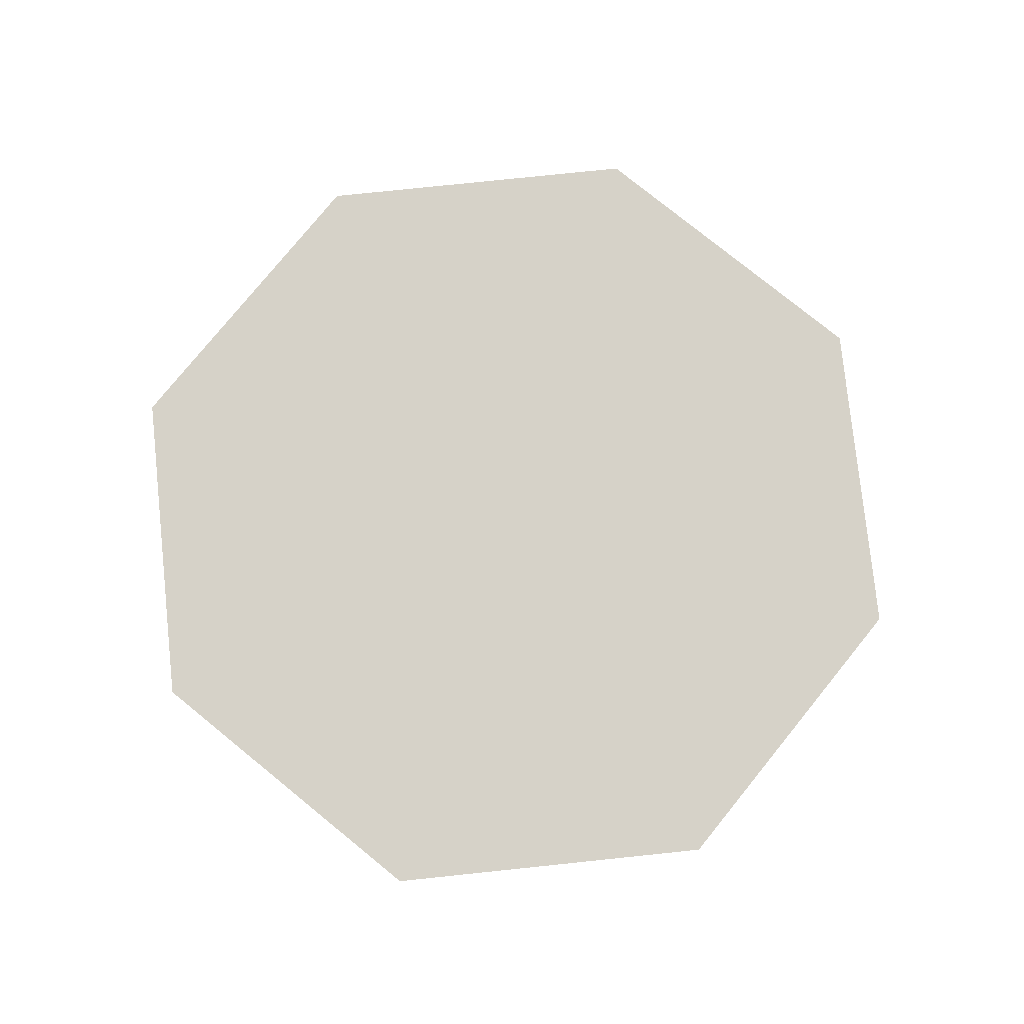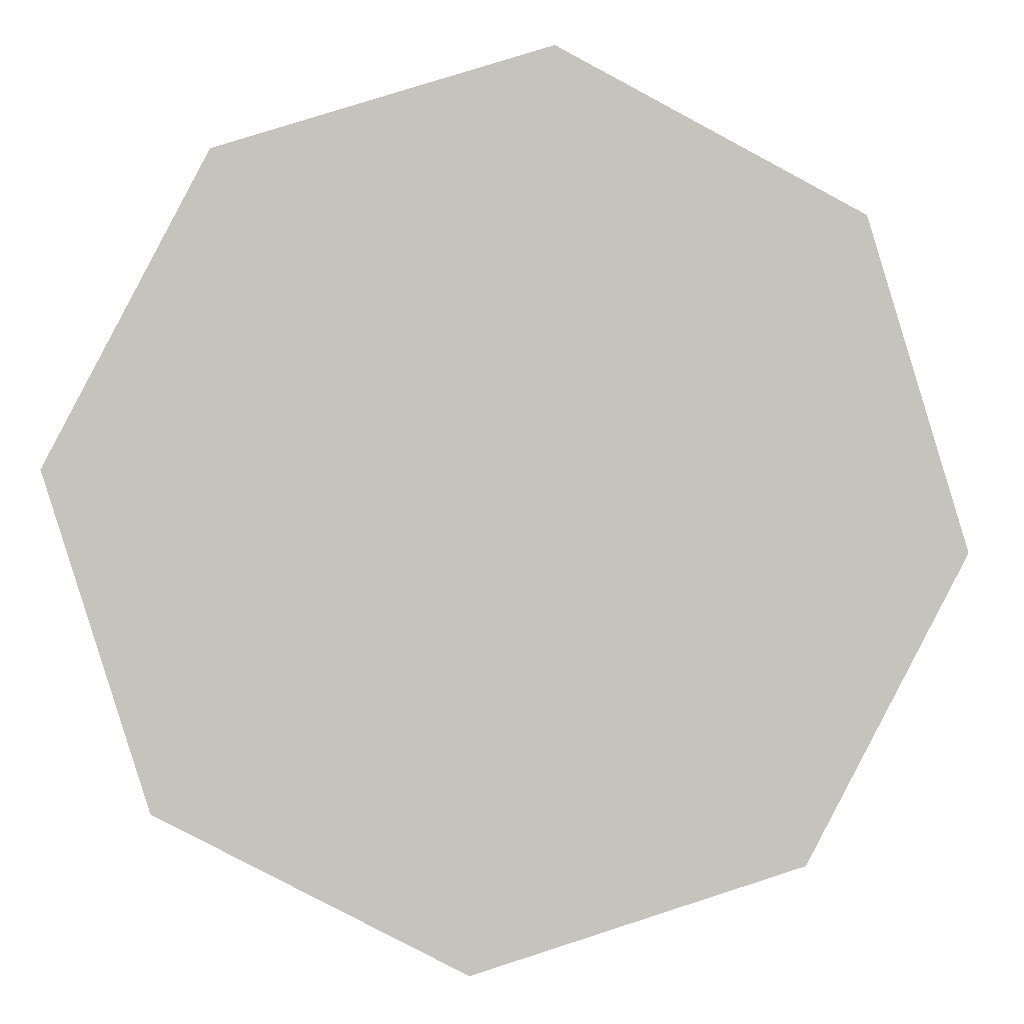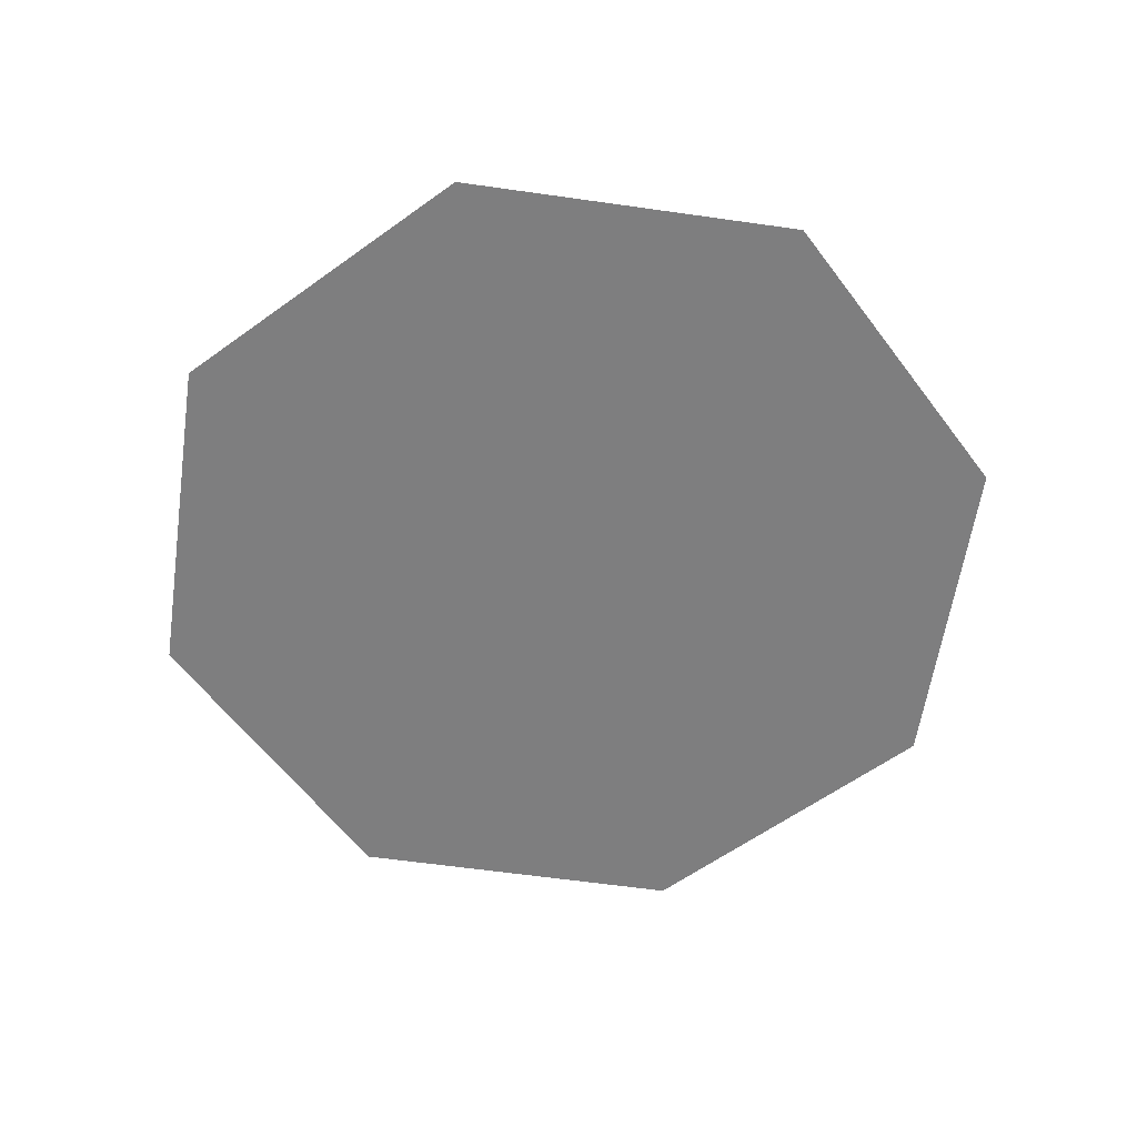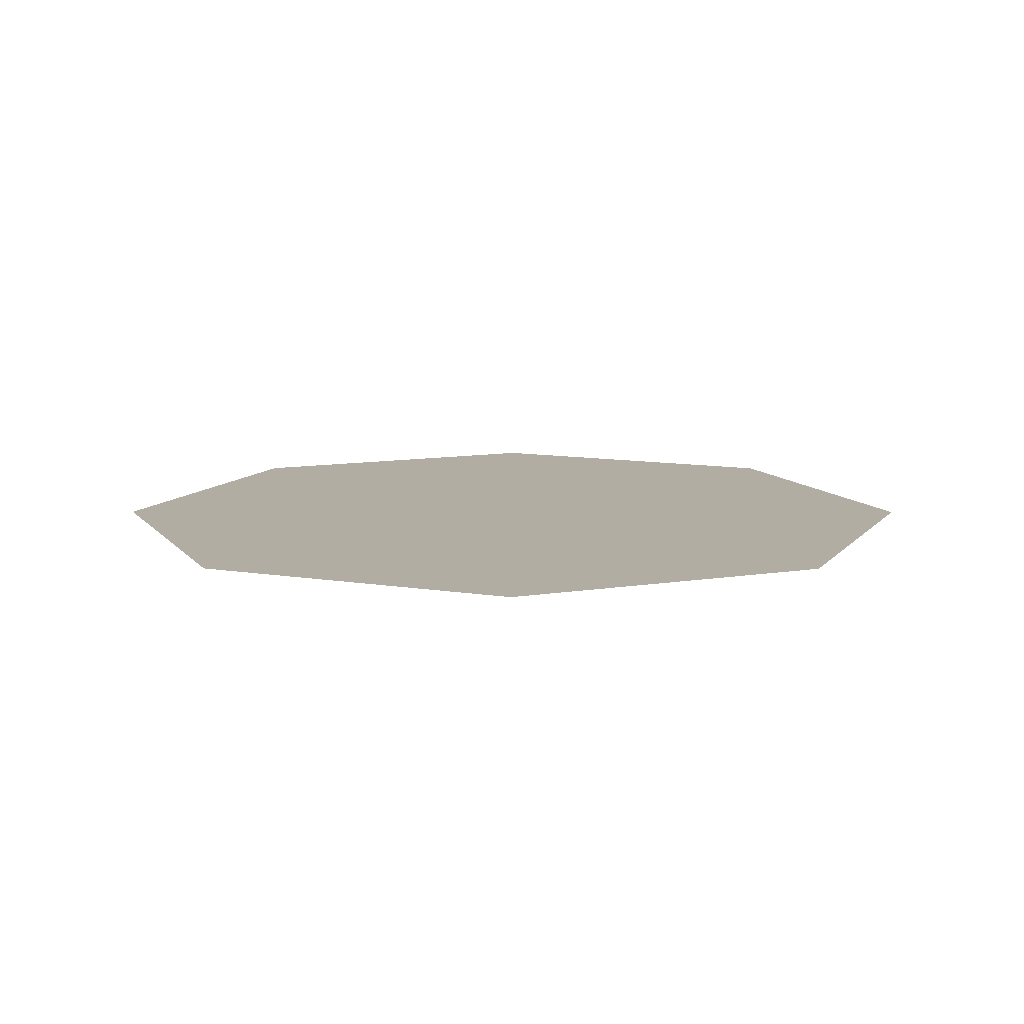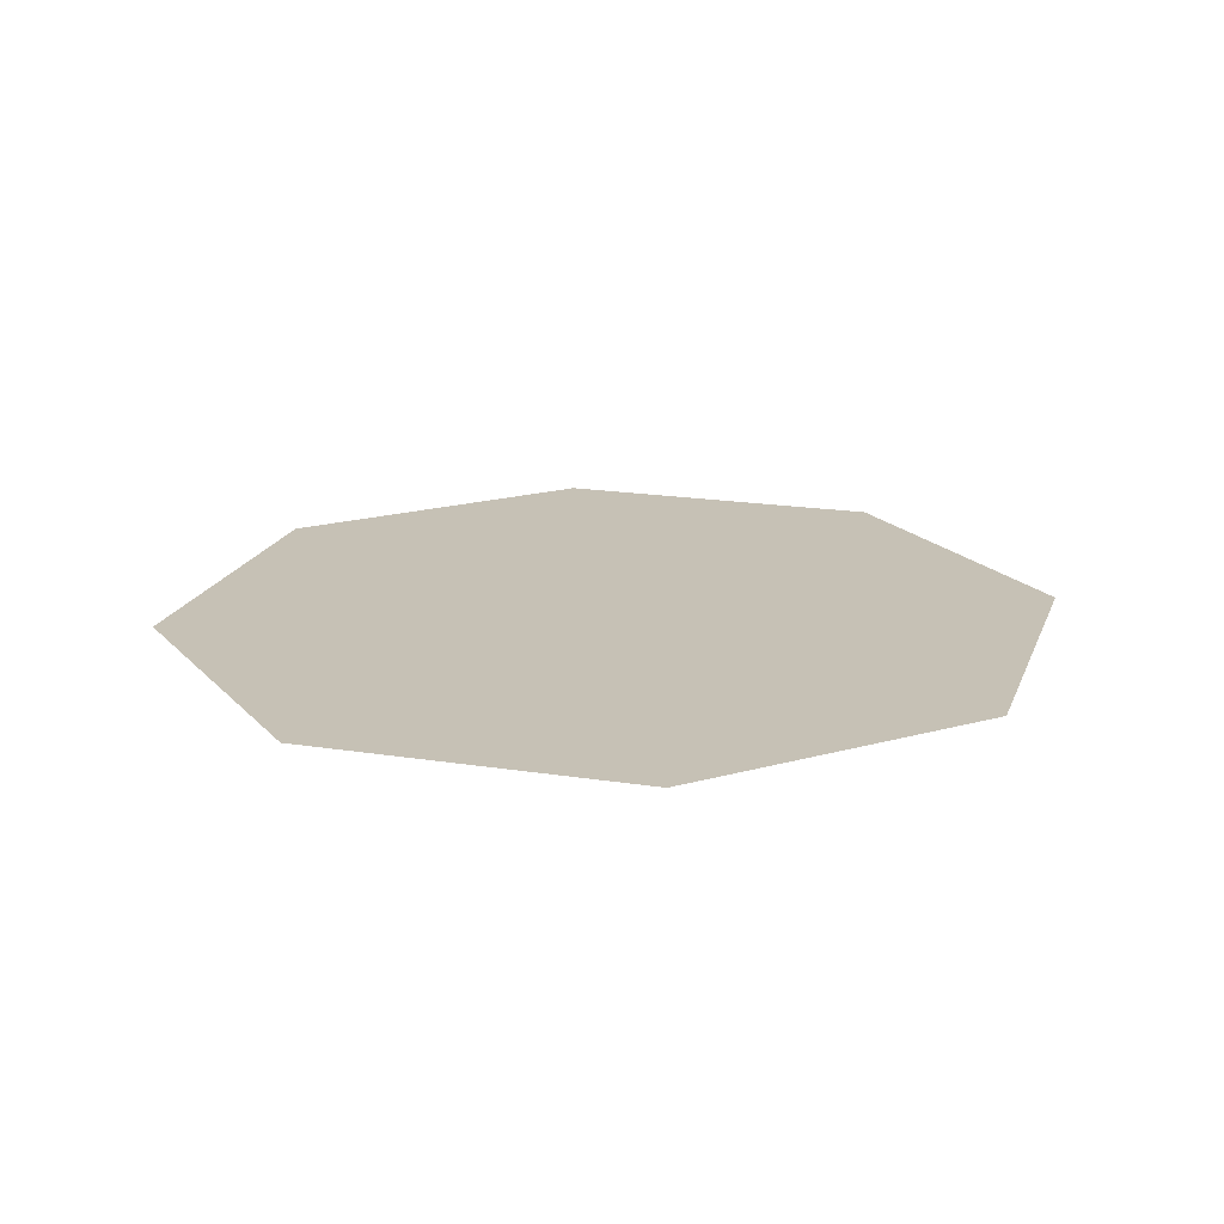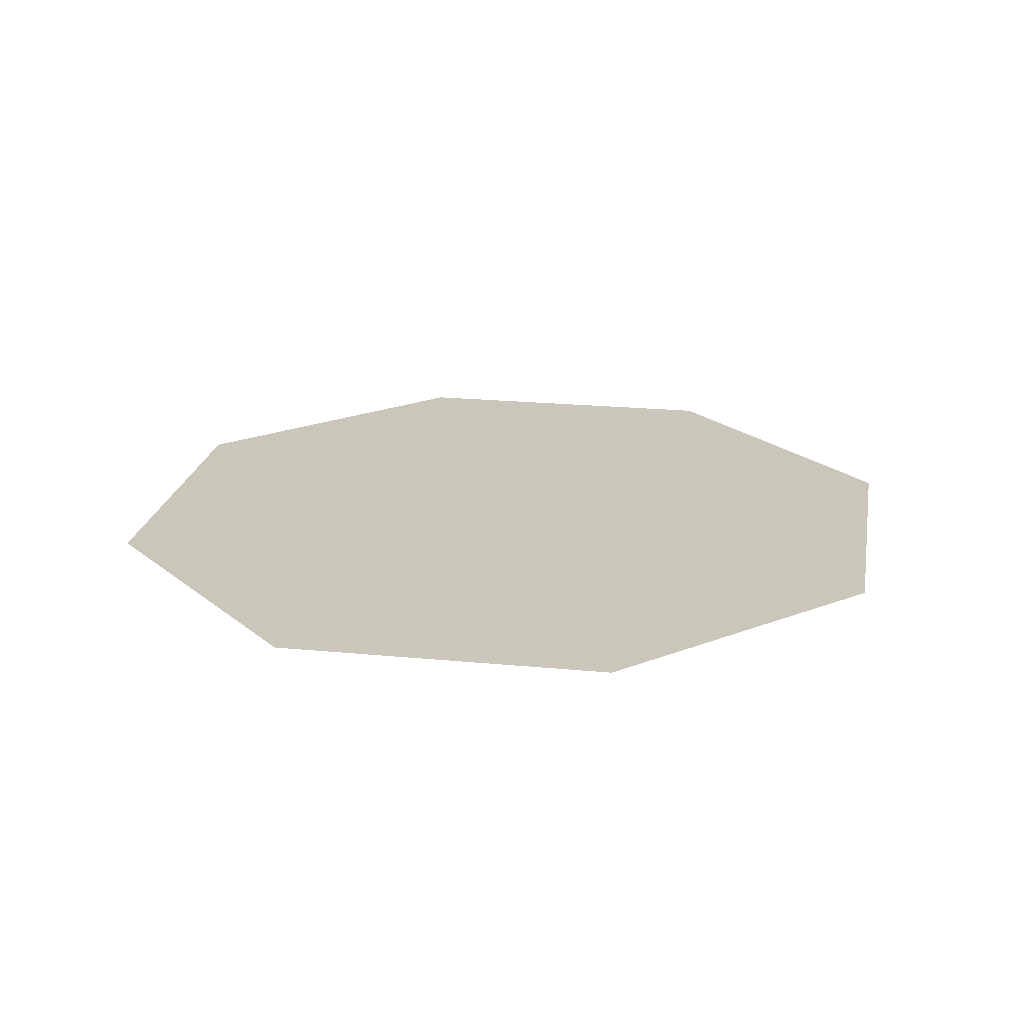
<metadata>
{"format":"obj","ext":"obj","renderer":"f3d","projection":"perspective","resolution":1024,"background":"white","views":[{"elev":78.2,"azim":-68.2,"up":"+Y"},{"elev":1.4,"azim":-4.9,"up":"+Z"},{"elev":-59.4,"azim":109.4,"up":"+Y"},{"elev":10.6,"azim":-129.6,"up":"+Y"},{"elev":18.8,"azim":179.5,"up":"+Y"},{"elev":21.2,"azim":-52.4,"up":"+Y"}]}
</metadata>
<code>
g polySurface15
v 0.7187 0.01596 -0.8642
v 0 0.01596 0
v -0.1029 0.01596 -1.119
v -0.8642 0.01596 -0.7187
v -1.119 0.01596 0.1029
v -0.7187 0.01596 0.8642
v 0.1029 0.01596 1.119
v 0.8642 0.01596 0.7187
v 1.119 0.01596 -0.1029
g polySurface15_0
f 3 2 1
f 4 2 3
f 5 2 4
f 6 2 5
f 7 2 6
f 8 2 7
f 9 2 8
f 1 2 9

</code>
